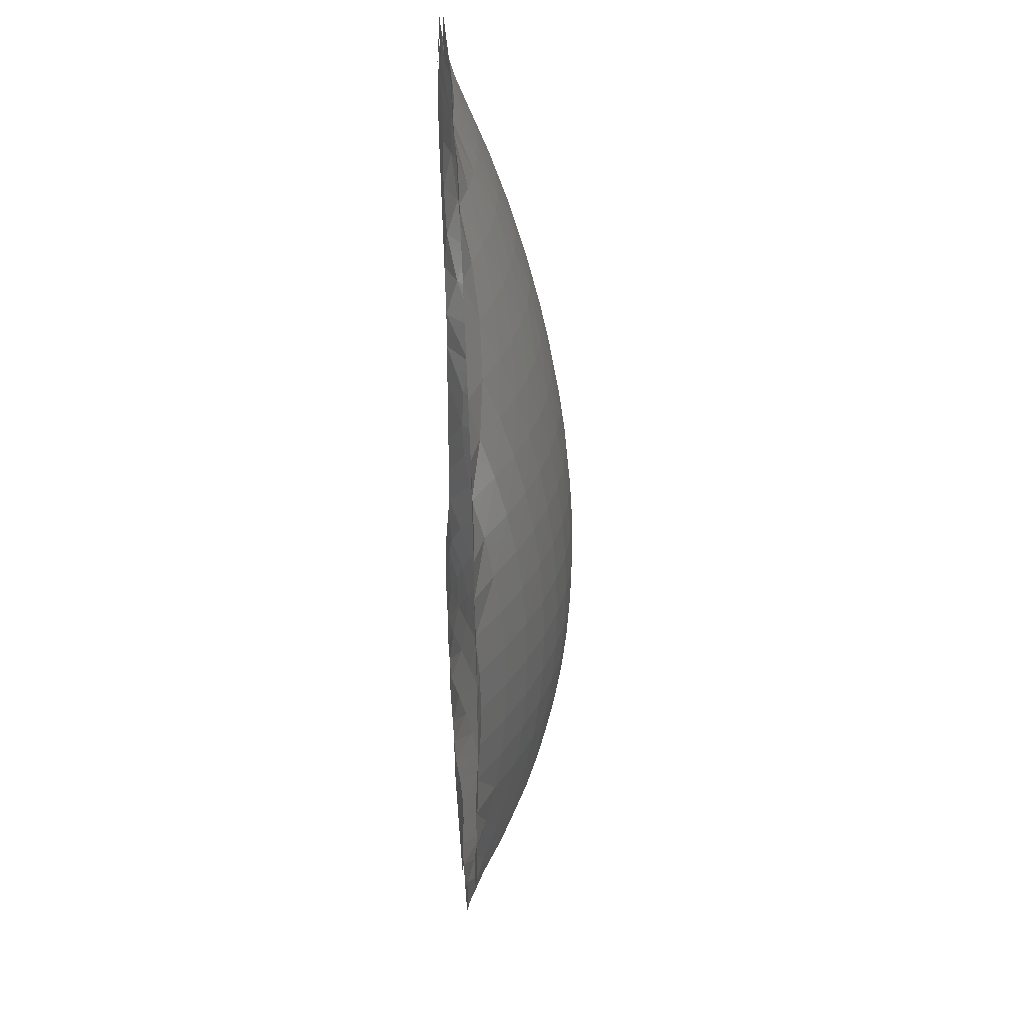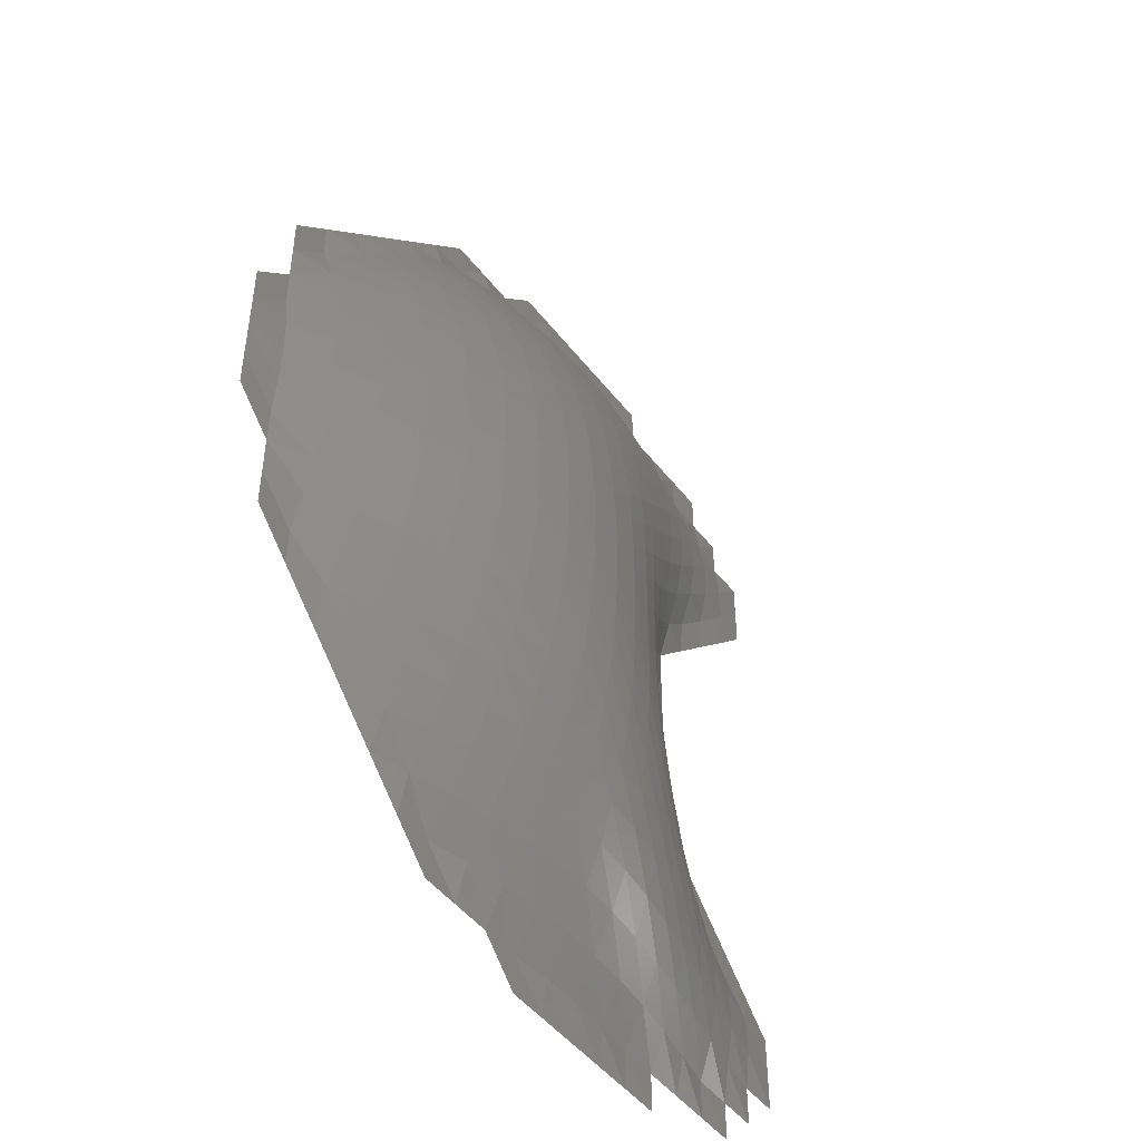
<metadata>
{"format":"stl","ext":"stl","renderer":"f3d","projection":"perspective","resolution":1024,"background":"white","views":[{"elev":30.2,"azim":-93.8,"up":"+Y"},{"elev":-47.9,"azim":-54.1,"up":"+Y"}]}
</metadata>
<code>
# stl→obj: 406 verts, 704 faces
v -2.857 -2.143 0.2752
v -2.857 -1.786 0.3922
v -3.214 -1.786 0.2128
v -3.214 1.786 0.2128
v -2.857 1.786 0.3922
v -2.857 2.143 0.2752
v -4.286 0 0
v -4.286 -0.3571 0
v -3.929 -0.3571 0.03842
v -3.929 0.3571 0.03842
v -4.286 0.3571 0
v -4.286 -0 0
v 1.786 -2.857 0.1859
v 1.429 -2.857 0.2721
v 1.786 -3.214 0.1204
v 1.786 3.214 0.1204
v 1.429 2.857 0.2721
v 1.786 2.857 0.1859
v -3.929 -0.7143 0.004918
v -3.571 -0.7143 0.2364
v -3.571 0.7143 0.2364
v -3.929 0.7143 0.004918
v 1.786 -3.571 0.00312
v 2.143 -3.571 0
v 2.143 3.571 0
v 1.786 3.571 0.00312
v -2.857 -0.3571 0.6427
v -2.5 -0.3571 0.7842
v -2.857 0 0.653
v -2.857 -0 0.653
v -2.5 0.3571 0.7842
v -2.857 0.3571 0.6427
v -3.929 0 0.04957
v -3.571 -0.3571 0.2692
v -3.571 0.3571 0.2692
v -3.929 -0 0.04957
v -1.429 -2.143 0.7211
v -1.071 -2.5 0.6493
v -1.071 -2.143 0.7606
v -1.071 2.143 0.7606
v -1.071 2.5 0.6493
v -1.429 2.143 0.7211
v -3.571 -1.071 0.1816
v -3.929 -1.071 0
v -3.929 1.071 0
v -3.571 1.071 0.1816
v -0.7143 -2.143 0.7712
v -1.071 -1.786 0.85
v -1.071 1.786 0.85
v -0.7143 2.143 0.7712
v -1.071 -1.429 0.9193
v -1.071 -1.071 0.9705
v -1.429 -1.071 0.9531
v -1.429 1.071 0.9531
v -1.071 1.071 0.9705
v -1.071 1.429 0.9193
v 2.143 -2.5 0.09886
v 1.786 -2.5 0.1949
v 2.143 -2.857 0.1054
v 2.143 2.857 0.1054
v 1.786 2.5 0.1949
v 2.143 2.5 0.09886
v 0.3571 -2.5 0.5758
v 0.3571 -2.857 0.4889
v 0.7143 -2.857 0.4297
v 0.7143 2.857 0.4297
v 0.3571 2.857 0.4889
v 0.3571 2.5 0.5758
v -1.786 -1.786 0.7565
v -2.143 -1.429 0.7521
v -2.143 -1.786 0.6645
v -2.143 1.786 0.6645
v -2.143 1.429 0.7521
v -1.786 1.786 0.7565
v -0.3571 -3.214 0.4059
v 0 -3.214 0.3981
v -0.3571 -2.857 0.5483
v -0.3571 2.857 0.5483
v 0 3.214 0.3981
v -0.3571 3.214 0.4059
v -3.214 -2.143 0.09275
v -3.214 -2.5 0
v -2.857 -2.5 0.1353
v -2.857 2.5 0.1353
v -3.214 2.5 0
v -3.214 2.143 0.09275
v -2.5 -2.857 0.134
v -2.857 -2.857 0
v -2.857 2.857 0
v -2.5 2.857 0.134
v -2.5 -0.7143 0.7546
v -2.5 0.7143 0.7546
v -1.786 -2.5 0.5266
v -1.429 -2.857 0.4588
v -1.429 -2.5 0.6017
v -1.429 2.5 0.6017
v -1.429 2.857 0.4588
v -1.786 2.5 0.5266
v 0.3571 -1.786 0.6642
v 0.3571 -1.429 0.6749
v 0 -1.429 0.7893
v 0 1.429 0.7893
v 0.3571 1.429 0.6749
v 0.3571 1.786 0.6642
v -1.429 -3.214 0.2913
v -1.071 -3.214 0.3537
v -1.071 3.214 0.3537
v -1.429 3.214 0.2913
v -1.071 -3.571 0.167
v -0.7143 -3.571 0.2122
v -0.7143 3.571 0.2122
v -1.071 3.571 0.167
v -2.5 -2.5 0.2934
v -2.5 2.5 0.2934
v -1.429 -3.571 0.09805
v -1.429 3.571 0.09805
v -0.3571 -3.571 0.2347
v -0.3571 -3.929 0.03388
v 0 -3.929 0.04251
v 0 3.929 0.04251
v -0.3571 3.929 0.03388
v -0.3571 3.571 0.2347
v 0.7143 -3.214 0.3244
v 0.7143 3.214 0.3244
v -0.7143 -2.5 0.6696
v -0.7143 -2.857 0.5436
v -0.7143 2.857 0.5436
v -0.7143 2.5 0.6696
v -0.7143 -3.929 0.004444
v -0.7143 3.929 0.004444
v -1.071 -2.857 0.5141
v -1.071 2.857 0.5141
v -2.143 -2.857 0.2691
v -1.786 -2.857 0.3773
v -2.143 -2.5 0.4239
v -2.143 2.5 0.4239
v -1.786 2.857 0.3773
v -2.143 2.857 0.2691
v -0.7143 -3.214 0.3916
v -0.7143 3.214 0.3916
v -2.5 -2.143 0.4295
v -2.143 -2.143 0.5554
v -2.5 -1.786 0.5429
v -2.5 1.786 0.5429
v -2.143 2.143 0.5554
v -2.5 2.143 0.4295
v -1.786 -2.143 0.6527
v -1.786 2.143 0.6527
v -1.429 -1.429 0.8953
v -1.429 -1.786 0.8185
v -1.429 1.786 0.8185
v -1.429 1.429 0.8953
v -0.3571 -1.786 0.8199
v -0.7143 -1.786 0.8506
v -0.3571 -2.143 0.7529
v -0.3571 2.143 0.7529
v -0.7143 1.786 0.8506
v -0.3571 1.786 0.8199
v -1.786 -1.429 0.8393
v -1.786 1.429 0.8393
v -2.5 -1.429 0.6345
v -2.5 1.429 0.6345
v -1.786 -0.7143 0.9463
v -2.143 -0.7143 0.8664
v -1.786 -1.071 0.9022
v -1.786 1.071 0.9022
v -2.143 0.7143 0.8664
v -1.786 0.7143 0.9463
v -3.214 -0.7143 0.4389
v -3.214 -1.071 0.3854
v -2.857 -1.071 0.56
v -2.857 1.071 0.56
v -3.214 1.071 0.3854
v -3.214 0.7143 0.4389
v -2.857 -1.429 0.487
v -2.857 1.429 0.487
v -3.214 -1.429 0.3102
v -3.571 -1.429 0.1045
v -3.571 1.429 0.1045
v -3.214 1.429 0.3102
v -4.286 -0.7143 0
v -4.286 0.7143 0
v -3.929 -1.429 0
v -3.571 -1.786 0.004885
v -3.571 1.786 0.004885
v -3.929 1.429 0
v -3.214 0 0.4815
v -3.214 -0.3571 0.4708
v -3.214 0.3571 0.4708
v -3.214 -0 0.4815
v -2.5 0 0.7941
v -2.143 -0.3571 0.8945
v -2.143 0.3571 0.8945
v -2.5 -0 0.7941
v -1.071 -0.3571 1.026
v -1.071 -0.7143 1.006
v -0.7143 -0.7143 0.9814
v -0.7143 0.7143 0.9814
v -1.071 0.7143 1.006
v -1.071 0.3571 1.026
v -1.429 0 1.025
v -1.429 -0.3571 1.017
v -1.429 0.3571 1.017
v -1.429 -0 1.025
v -1.429 -0.7143 0.9932
v -1.429 0.7143 0.9932
v -1.071 0 1.032
v -1.071 -0 1.032
v 2.5 -2.5 0.02718
v 2.5 -2.857 0.03921
v 2.857 -2.857 0
v 2.857 2.857 0
v 2.5 2.857 0.03921
v 2.5 2.5 0.02718
v 0.7143 -2.5 0.499
v 0.7143 2.5 0.499
v 1.071 -0.7143 0.1968
v 1.071 -1.071 0.2656
v 1.429 -1.071 0
v 1.429 1.071 0
v 1.071 1.071 0.2656
v 1.071 0.7143 0.1968
v 1.071 -0.3571 0.1462
v 1.429 -0.3571 0
v 1.071 0 0.1275
v 1.071 -0 0.1275
v 1.429 0.3571 0
v 1.071 0.3571 0.1462
v -0.3571 -1.429 0.8674
v 0 -1.786 0.7577
v 0 1.786 0.7577
v -0.3571 1.429 0.8674
v 0.7143 -0.7143 0.4592
v 0.7143 0.7143 0.4592
v -0.7143 -0.3571 0.9974
v -0.3571 -0.7143 0.9184
v -0.3571 0.7143 0.9184
v -0.7143 0.3571 0.9974
v -0.3571 -0.3571 0.9286
v -0.3571 0.3571 0.9286
v 0 -0.3571 0.8156
v -0.3571 0 0.9318
v -0.3571 -0 0.9318
v 0 0.3571 0.8156
v 0 -1.071 0.8062
v -0.3571 -1.071 0.8991
v -0.3571 1.071 0.8991
v 0 1.071 0.8062
v -0.7143 -1.071 0.9531
v -0.7143 1.071 0.9531
v 0.3571 -2.143 0.6329
v 0 -2.143 0.7065
v 0 2.143 0.7065
v 0.3571 2.143 0.6329
v 0.7143 -0.3571 0.4336
v 0.7143 0 0.4241
v 0.3571 0 0.6495
v 0.3571 -0 0.6495
v 0.7143 -0 0.4241
v 0.7143 0.3571 0.4336
v 0 -0.7143 0.8134
v 0 0.7143 0.8134
v 1.429 -2.5 0.301
v 1.429 -2.143 0.2813
v 1.071 -2.143 0.4152
v 1.071 2.143 0.4152
v 1.429 2.143 0.2813
v 1.429 2.5 0.301
v 0.7143 -1.786 0.5405
v 0.7143 -1.429 0.5235
v 0.7143 1.429 0.5235
v 0.7143 1.786 0.5405
v 0.3571 -3.214 0.37
v 0.7143 -3.571 0.1824
v 0.7143 3.571 0.1824
v 0.3571 3.214 0.37
v -1.071 -3.929 0
v -0.7143 -4.286 0
v -0.7143 4.286 0
v -1.071 3.929 0
v 1.071 -3.571 0.1326
v 1.429 -3.929 0
v 1.429 -3.571 0.07167
v 1.429 3.571 0.07167
v 1.429 3.929 0
v 1.071 3.571 0.1326
v 0.3571 -3.571 0.2178
v 0.3571 3.571 0.2178
v 0.7143 -3.929 0.003935
v 1.071 -3.929 0
v 1.071 3.929 0
v 0.7143 3.929 0.003935
v 2.143 -3.929 0
v 2.143 3.929 0
v 0 -3.571 0.236
v 0 3.571 0.236
v 1.071 -2.5 0.4053
v 1.071 -2.857 0.3556
v 1.071 2.857 0.3556
v 1.071 2.5 0.4053
v 1.786 -1.786 0.02995
v 2.143 -2.143 0.01702
v 2.143 -1.786 0
v 2.143 1.786 0
v 2.143 2.143 0.01702
v 1.786 1.786 0.02995
v 2.5 -3.214 0
v 2.143 -3.214 0.04641
v 2.5 -3.571 0
v 2.5 3.571 0
v 2.143 3.214 0.04641
v 2.5 3.214 0
v 2.857 -2.5 0
v 2.5 -2.143 0
v 2.5 2.143 0
v 2.857 2.5 0
v 1.786 -3.929 0
v 1.786 3.929 0
v -2.143 -3.214 0.09009
v -2.143 3.214 0.09009
v -3.571 -2.143 0
v -3.571 2.143 0
v -3.929 -1.786 0
v -3.929 1.786 0
v -1.786 -3.214 0.2036
v -1.786 3.214 0.2036
v -2.5 -3.214 0
v -2.5 3.214 0
v -1.786 -3.929 0
v -1.429 -3.929 0
v -1.786 -3.571 0.00466
v -1.786 3.571 0.00466
v -1.429 3.929 0
v -1.786 3.929 0
v -2.143 -3.571 0
v -2.143 3.571 0
v 0.3571 -3.929 0.03189
v 0.3571 -4.286 0
v 0.3571 4.286 0
v 0.3571 3.929 0.03189
v -0.7143 -1.429 0.9104
v -0.7143 1.429 0.9104
v -2.143 -1.071 0.8191
v -2.143 1.071 0.8191
v -2.5 -1.071 0.7048
v -2.5 1.071 0.7048
v -1.786 -0.3571 0.9724
v -1.786 0.3571 0.9724
v 0.3571 -0.7143 0.6622
v 0.3571 0.7143 0.6622
v -0.7143 0 1.003
v -0.7143 -0 1.003
v -1.786 0 0.9811
v -1.786 -0 0.9811
v -2.143 0 0.9038
v -2.143 -0 0.9038
v -2.857 -0.7143 0.6118
v -2.857 0.7143 0.6118
v -3.571 0 0.2801
v -3.571 -0 0.2801
v 0 0 0.816
v 0 -0 0.816
v 0.7143 -1.071 0.4928
v 0.7143 1.071 0.4928
v 0.3571 -0.3571 0.6532
v 0.3571 0.3571 0.6532
v 1.071 -1.429 0.3351
v 1.429 -1.429 0.112
v 1.429 1.429 0.112
v 1.071 1.429 0.3351
v 1.786 -1.429 0
v 1.786 1.429 0
v 1.429 -0.7143 0
v 1.429 0.7143 0
v 1.786 -2.143 0.1433
v 1.786 2.143 0.1433
v 1.429 -1.786 0.2155
v 1.429 1.786 0.2155
v 1.071 -1.786 0.3891
v 1.071 1.786 0.3891
v 1.429 0 0
v 1.429 -0 0
v 0.3571 -1.071 0.6718
v 0.3571 1.071 0.6718
v -0.3571 -2.5 0.6633
v -0.3571 2.5 0.6633
v 0 -2.5 0.6314
v 0 2.5 0.6314
v 0 -2.857 0.5294
v 0 2.857 0.5294
v 0.7143 -2.143 0.5345
v 0.7143 2.143 0.5345
v 1.071 -3.214 0.2646
v 1.071 3.214 0.2646
v -0.3571 -4.286 0
v -0.3571 4.286 0
v 0.7143 -4.286 0
v 0.7143 4.286 0
v 0 -4.286 0
v 0 4.286 0
v 1.071 -4.286 0
v 1.071 4.286 0
v 1.429 -3.214 0.1949
v 1.429 3.214 0.1949
v 2.857 -3.214 0
v 2.857 3.214 0
f 1 2 3
f 4 5 6
f 7 8 9
f 10 11 12
f 13 14 15
f 16 17 18
f 9 19 20
f 21 22 10
f 15 23 24
f 25 26 16
f 27 28 29
f 30 31 32
f 33 9 34
f 35 10 36
f 37 38 39
f 40 41 42
f 43 19 44
f 45 22 46
f 47 48 39
f 40 49 50
f 51 52 53
f 54 55 56
f 57 58 59
f 60 61 62
f 63 64 65
f 66 67 68
f 69 70 71
f 72 73 74
f 75 76 77
f 78 79 80
f 81 82 83
f 84 85 86
f 87 83 88
f 89 84 90
f 91 28 27
f 32 31 92
f 93 94 95
f 96 97 98
f 99 100 101
f 102 103 104
f 94 105 106
f 107 108 97
f 106 109 110
f 111 112 107
f 87 113 83
f 84 114 90
f 109 105 115
f 116 108 112
f 117 118 119
f 120 121 122
f 64 123 65
f 66 124 67
f 77 125 126
f 127 128 78
f 110 109 129
f 130 112 111
f 38 95 131
f 132 96 41
f 105 109 106
f 107 112 108
f 133 134 135
f 136 137 138
f 131 106 139
f 140 107 132
f 141 142 143
f 144 145 146
f 69 71 147
f 148 72 74
f 93 134 94
f 97 137 98
f 149 150 48
f 49 151 152
f 153 154 155
f 156 157 158
f 159 70 69
f 74 73 160
f 161 143 71
f 72 144 162
f 163 164 165
f 166 167 168
f 169 170 171
f 172 173 174
f 2 143 175
f 176 144 5
f 177 178 3
f 4 179 180
f 81 1 3
f 4 6 86
f 44 19 181
f 182 22 45
f 183 184 178
f 179 185 186
f 7 9 33
f 36 10 12
f 8 19 9
f 10 22 11
f 187 188 27
f 32 189 190
f 191 28 192
f 193 31 194
f 195 196 197
f 198 199 200
f 201 202 195
f 200 203 204
f 205 163 53
f 54 168 206
f 207 201 195
f 200 204 208
f 209 210 211
f 212 213 214
f 65 215 63
f 68 216 66
f 217 218 219
f 220 221 222
f 223 224 225
f 226 227 228
f 101 229 230
f 231 232 102
f 233 218 217
f 222 221 234
f 235 197 236
f 237 198 238
f 236 239 235
f 238 240 237
f 241 242 239
f 240 243 244
f 245 246 101
f 102 247 248
f 197 196 249
f 250 199 198
f 251 230 252
f 253 231 254
f 52 196 205
f 206 199 55
f 255 256 257
f 258 259 260
f 241 239 261
f 262 240 244
f 263 264 265
f 266 267 268
f 269 270 100
f 103 271 272
f 38 126 125
f 128 127 41
f 273 274 123
f 124 275 276
f 277 278 129
f 130 279 280
f 281 282 283
f 284 285 286
f 76 287 273
f 276 288 79
f 289 290 274
f 275 291 292
f 24 23 293
f 294 26 25
f 117 119 295
f 296 120 122
f 297 298 14
f 17 299 300
f 123 274 281
f 286 275 124
f 301 302 303
f 304 305 306
f 307 308 309
f 310 311 312
f 313 314 209
f 214 315 316
f 58 13 59
f 60 18 61
f 23 283 317
f 318 284 26
f 57 59 210
f 213 60 62
f 133 87 319
f 320 90 138
f 81 83 1
f 6 84 86
f 82 88 83
f 84 89 85
f 184 321 81
f 86 322 185
f 20 169 34
f 35 174 21
f 323 321 184
f 185 322 324
f 184 81 3
f 4 86 185
f 321 82 81
f 86 85 322
f 142 141 135
f 136 146 145
f 1 83 113
f 114 84 6
f 175 143 161
f 162 144 176
f 141 113 135
f 136 114 146
f 161 71 70
f 73 72 162
f 143 142 71
f 72 145 144
f 2 141 143
f 144 146 5
f 1 113 141
f 146 114 6
f 325 133 319
f 320 138 326
f 135 113 133
f 138 114 136
f 133 113 87
f 90 114 138
f 87 327 319
f 320 328 90
f 87 88 327
f 328 89 90
f 329 330 331
f 332 333 334
f 325 115 105
f 108 116 326
f 327 335 319
f 320 336 328
f 330 277 115
f 116 280 333
f 335 331 319
f 320 332 336
f 335 329 331
f 332 334 336
f 331 325 319
f 320 326 332
f 331 115 325
f 326 116 332
f 95 94 131
f 132 97 96
f 134 105 94
f 97 108 137
f 277 109 115
f 116 112 280
f 337 119 338
f 339 120 340
f 295 287 76
f 79 288 296
f 139 106 110
f 111 107 140
f 331 330 115
f 116 333 332
f 109 277 129
f 130 280 112
f 38 131 126
f 127 132 41
f 94 106 131
f 132 107 97
f 150 39 48
f 49 40 151
f 38 125 39
f 40 128 41
f 155 154 47
f 50 157 156
f 153 229 341
f 342 232 158
f 149 165 159
f 160 166 152
f 71 142 147
f 148 145 72
f 48 47 154
f 157 50 49
f 39 125 47
f 50 128 40
f 150 37 39
f 40 42 151
f 142 135 93
f 98 136 145
f 37 95 38
f 41 96 42
f 147 142 93
f 98 145 148
f 325 134 133
f 138 137 326
f 325 105 134
f 137 108 326
f 37 147 95
f 96 148 42
f 135 134 93
f 98 137 136
f 95 147 93
f 98 148 96
f 37 150 69
f 74 151 42
f 164 343 165
f 166 344 167
f 345 70 343
f 344 73 346
f 37 69 147
f 148 74 42
f 150 159 69
f 74 160 151
f 149 159 150
f 151 160 152
f 343 70 159
f 160 73 344
f 163 347 192
f 193 348 168
f 343 159 165
f 166 160 344
f 154 51 48
f 49 56 157
f 53 165 149
f 152 166 54
f 48 51 149
f 152 56 49
f 341 229 249
f 250 232 342
f 154 341 51
f 56 342 157
f 261 349 241
f 244 350 262
f 51 53 149
f 152 54 56
f 205 202 347
f 348 203 206
f 341 52 51
f 56 55 342
f 249 196 52
f 55 199 250
f 202 196 195
f 200 199 203
f 246 245 236
f 237 248 247
f 239 351 235
f 238 352 240
f 207 235 351
f 352 238 208
f 195 197 235
f 238 198 200
f 353 202 201
f 204 203 354
f 235 207 195
f 200 208 238
f 52 205 53
f 54 206 55
f 196 202 205
f 206 203 199
f 53 163 165
f 166 168 54
f 205 347 163
f 168 348 206
f 353 355 347
f 348 356 354
f 345 171 161
f 162 172 346
f 192 347 355
f 356 348 193
f 202 353 347
f 348 354 203
f 34 9 20
f 21 10 35
f 91 27 357
f 358 32 92
f 345 91 357
f 358 92 346
f 188 34 169
f 174 35 189
f 91 164 28
f 31 167 92
f 192 355 191
f 194 356 193
f 192 164 163
f 168 167 193
f 192 28 164
f 167 31 193
f 171 345 357
f 358 346 172
f 343 164 91
f 92 167 344
f 70 345 161
f 162 346 73
f 343 91 345
f 346 92 344
f 177 2 175
f 176 5 180
f 1 141 2
f 5 146 6
f 43 177 170
f 173 180 46
f 357 27 188
f 189 32 358
f 169 171 357
f 358 172 174
f 175 161 171
f 172 162 176
f 20 170 169
f 174 173 21
f 175 171 170
f 173 172 176
f 2 177 3
f 4 180 5
f 175 170 177
f 180 173 176
f 183 178 44
f 45 179 186
f 184 3 178
f 179 4 185
f 323 184 183
f 186 185 324
f 178 43 44
f 45 46 179
f 178 177 43
f 46 180 179
f 43 20 19
f 22 21 46
f 43 170 20
f 21 173 46
f 357 188 169
f 174 189 358
f 27 29 187
f 190 30 32
f 19 8 181
f 182 11 22
f 34 359 33
f 36 360 35
f 34 188 359
f 360 189 35
f 359 188 187
f 190 189 360
f 29 28 191
f 194 31 30
f 239 242 351
f 352 243 240
f 242 241 361
f 362 244 243
f 233 363 218
f 221 364 234
f 365 257 361
f 362 258 366
f 365 349 233
f 234 350 366
f 257 365 255
f 260 366 258
f 367 368 218
f 221 369 370
f 223 256 255
f 260 259 228
f 371 301 303
f 304 306 372
f 263 265 297
f 300 266 268
f 217 219 373
f 374 220 222
f 314 303 302
f 305 304 315
f 209 314 302
f 305 315 214
f 375 58 57
f 62 61 376
f 375 264 58
f 61 267 376
f 301 375 302
f 305 376 306
f 301 377 375
f 376 378 306
f 379 377 367
f 370 378 380
f 301 371 368
f 369 372 306
f 368 377 301
f 306 378 369
f 368 367 377
f 378 370 369
f 377 264 375
f 376 267 378
f 377 379 264
f 267 380 378
f 363 270 367
f 370 271 364
f 265 264 379
f 380 267 266
f 367 218 363
f 364 221 370
f 368 219 218
f 221 220 369
f 368 371 219
f 220 372 369
f 223 255 217
f 222 260 228
f 225 224 381
f 382 227 226
f 224 223 373
f 374 228 227
f 255 365 233
f 234 366 260
f 256 223 225
f 226 228 259
f 217 373 223
f 228 374 222
f 255 233 217
f 222 234 260
f 349 363 233
f 234 364 350
f 367 270 379
f 380 271 370
f 383 349 261
f 262 350 384
f 251 99 230
f 231 104 254
f 270 363 383
f 384 364 271
f 365 241 349
f 350 244 366
f 365 361 241
f 244 362 366
f 270 383 100
f 103 384 271
f 363 349 383
f 384 350 364
f 236 261 239
f 240 262 237
f 236 245 261
f 262 248 237
f 249 246 197
f 198 247 250
f 249 229 246
f 247 232 250
f 197 246 236
f 237 247 198
f 229 101 246
f 247 102 232
f 99 101 230
f 231 102 104
f 100 383 245
f 248 384 103
f 100 245 101
f 102 248 103
f 383 261 245
f 248 262 384
f 125 385 47
f 50 386 128
f 230 229 153
f 158 232 231
f 52 341 249
f 250 342 55
f 154 153 341
f 342 158 157
f 387 155 385
f 386 156 388
f 252 153 155
f 156 158 253
f 389 387 385
f 386 388 390
f 155 47 385
f 386 50 156
f 297 391 215
f 216 392 300
f 230 153 252
f 253 158 231
f 387 63 252
f 253 68 388
f 269 379 270
f 271 380 272
f 391 269 99
f 104 272 392
f 269 100 99
f 104 103 272
f 251 391 99
f 104 392 254
f 265 379 269
f 272 380 266
f 251 63 215
f 216 68 254
f 251 252 63
f 68 253 254
f 215 391 251
f 254 392 216
f 265 269 391
f 392 272 266
f 155 387 252
f 253 388 156
f 139 126 131
f 132 127 140
f 385 125 77
f 78 128 386
f 118 117 110
f 111 122 121
f 387 64 63
f 68 67 388
f 273 123 64
f 67 124 276
f 393 298 65
f 66 299 394
f 298 215 65
f 66 216 299
f 64 389 273
f 276 390 67
f 64 387 389
f 390 388 67
f 75 77 126
f 127 78 80
f 389 385 77
f 78 386 390
f 117 139 110
f 111 140 122
f 75 126 139
f 140 127 80
f 129 278 395
f 396 279 130
f 76 389 77
f 78 390 79
f 117 295 75
f 80 296 122
f 273 389 76
f 79 390 276
f 337 295 119
f 120 296 340
f 76 75 295
f 296 80 79
f 139 117 75
f 80 122 140
f 110 129 118
f 121 130 111
f 337 338 397
f 398 339 340
f 395 118 129
f 130 121 396
f 295 337 287
f 288 340 296
f 395 399 118
f 121 400 396
f 118 399 119
f 120 400 121
f 337 397 289
f 292 398 340
f 274 287 289
f 292 288 275
f 274 273 287
f 288 276 275
f 287 337 289
f 292 340 288
f 119 399 338
f 339 400 120
f 397 401 289
f 292 402 398
f 401 290 289
f 292 291 402
f 14 403 15
f 16 404 17
f 403 298 393
f 394 299 404
f 403 283 23
f 26 284 404
f 282 317 283
f 284 318 285
f 290 281 274
f 275 286 291
f 290 282 281
f 286 285 291
f 298 403 14
f 17 404 299
f 393 283 403
f 404 284 394
f 263 297 14
f 17 300 268
f 65 123 393
f 394 124 66
f 391 297 265
f 266 300 392
f 215 298 297
f 300 299 216
f 13 263 14
f 17 268 18
f 58 264 263
f 268 267 61
f 281 393 123
f 124 394 286
f 281 283 393
f 394 284 286
f 59 13 308
f 311 18 60
f 403 23 15
f 16 26 404
f 308 13 15
f 16 18 311
f 58 263 13
f 18 268 61
f 307 59 308
f 311 60 312
f 210 209 57
f 62 214 213
f 302 57 209
f 214 62 305
f 302 375 57
f 62 376 305
f 209 211 313
f 316 212 214
f 210 405 211
f 212 406 213
f 210 307 405
f 406 312 213
f 210 59 307
f 312 60 213
f 309 308 24
f 25 311 310
f 293 23 317
f 318 26 294
f 308 15 24
f 25 16 311

</code>
